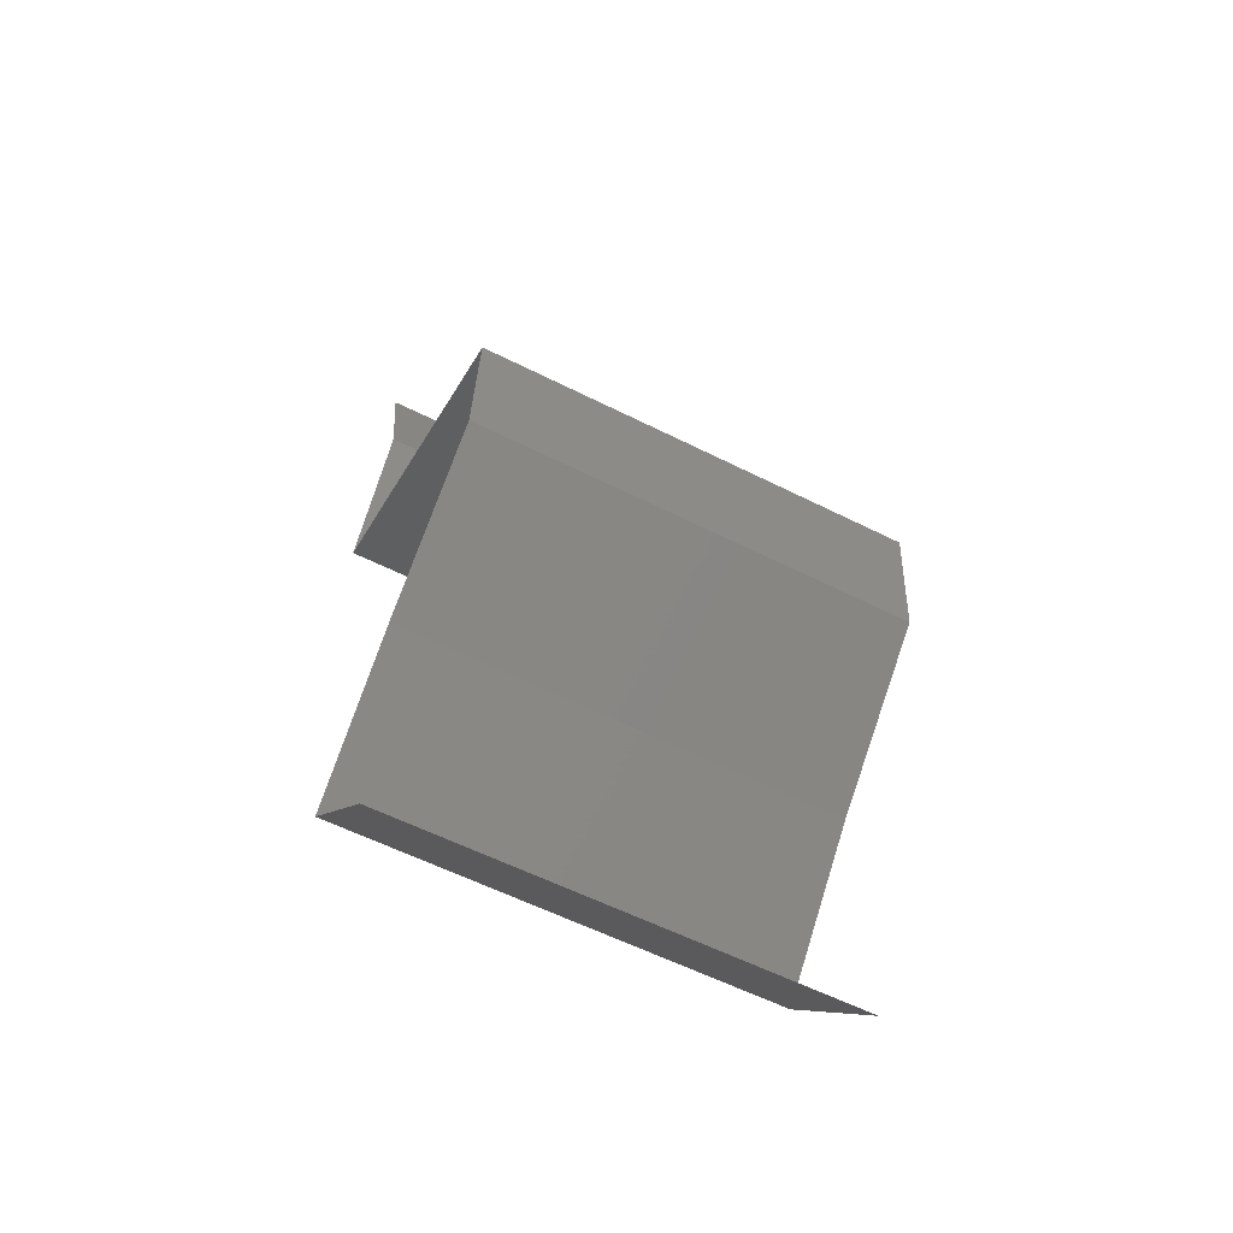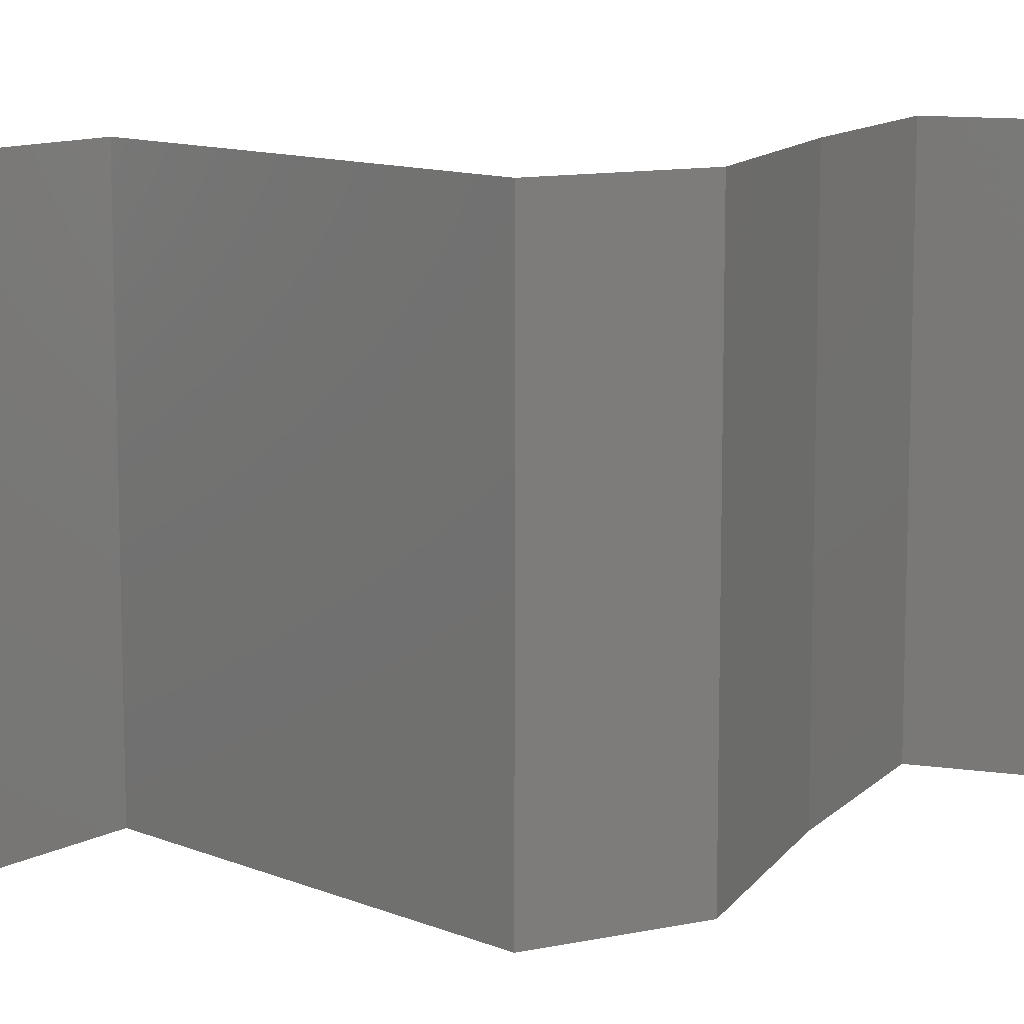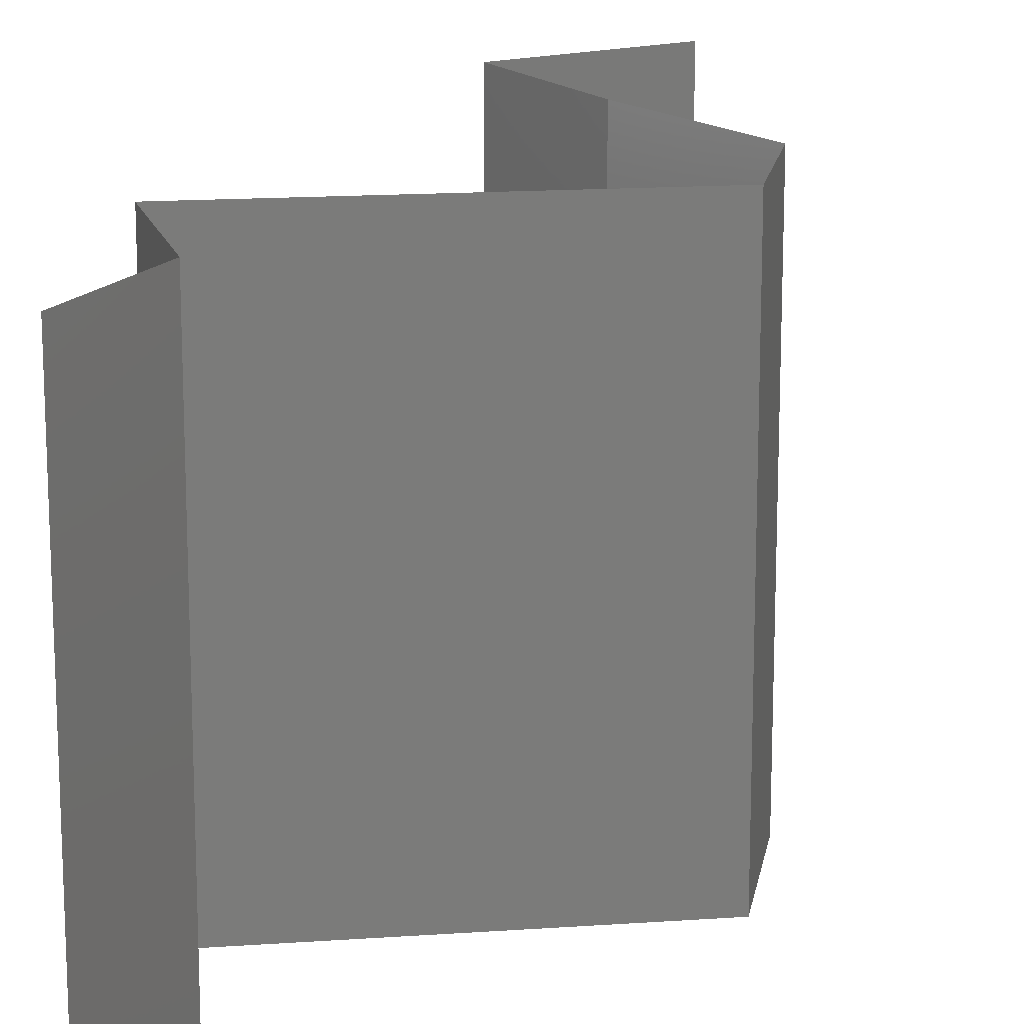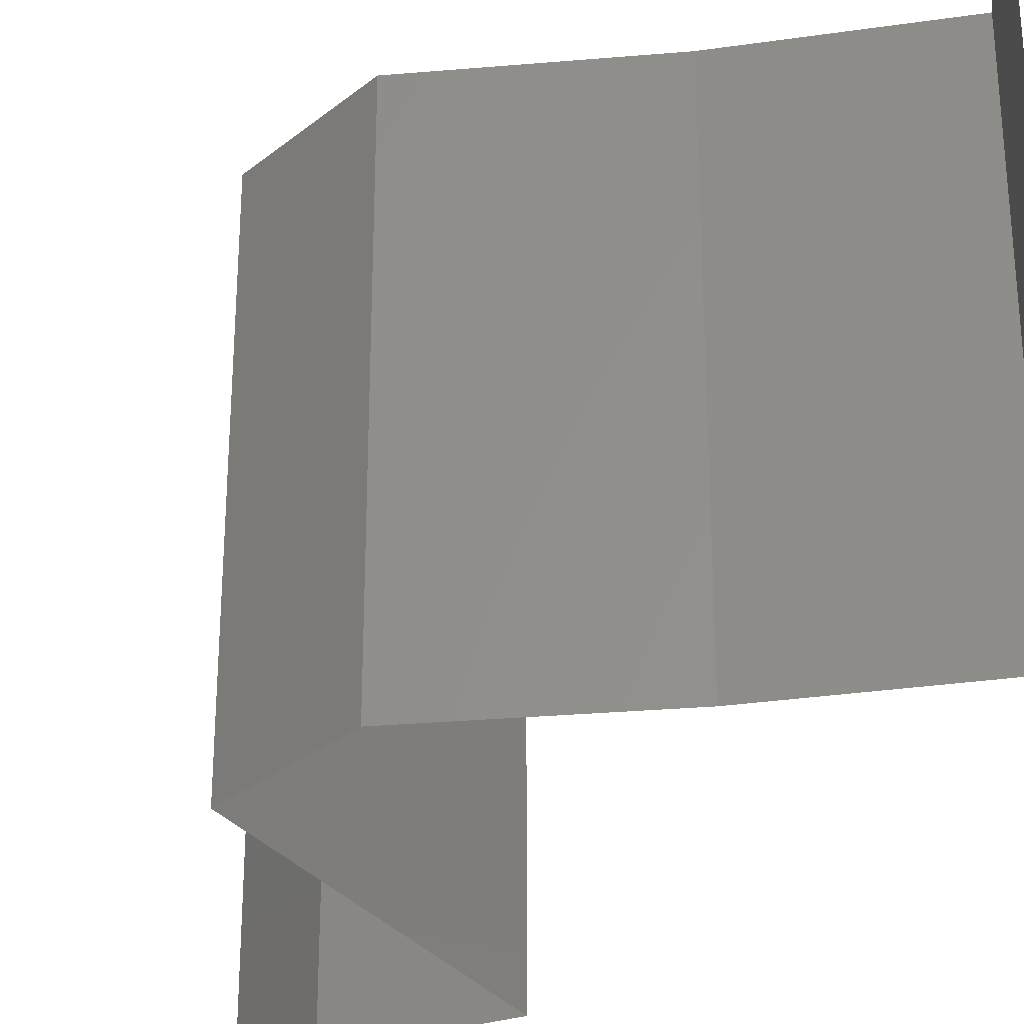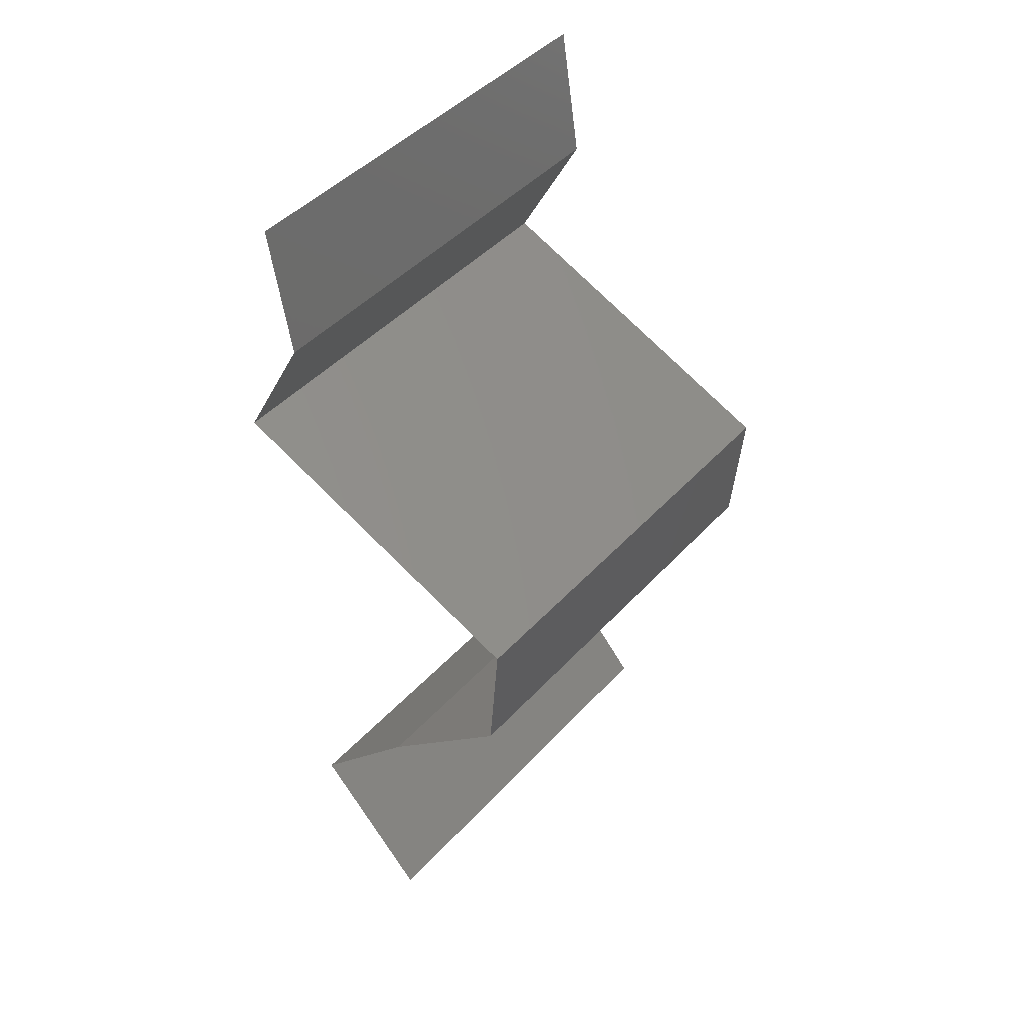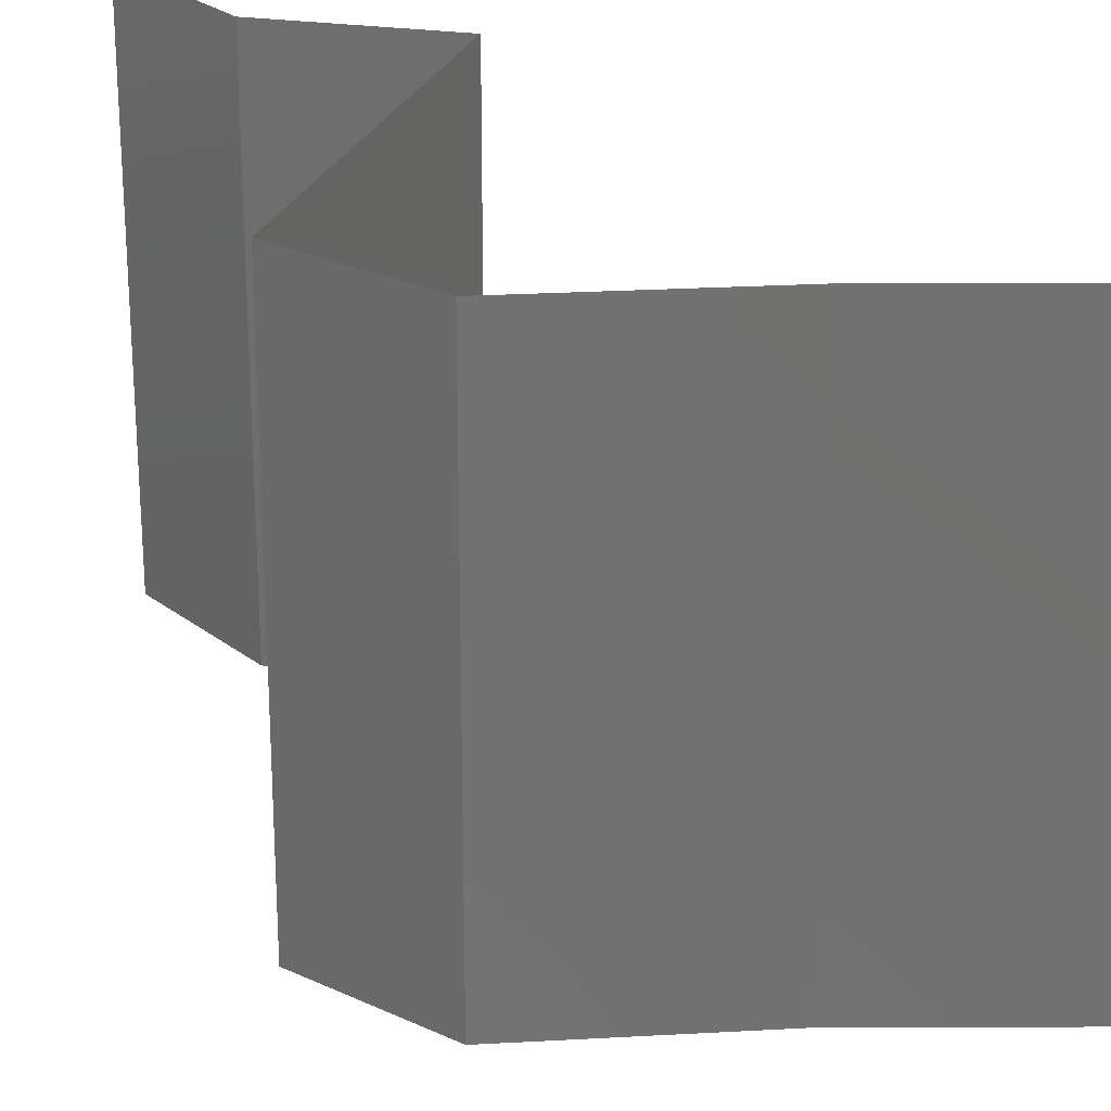
<metadata>
{"format":"stl","ext":"stl","renderer":"f3d","projection":"perspective","resolution":1024,"background":"white","views":[{"elev":-59.3,"azim":-117.3,"up":"+Y"},{"elev":11.4,"azim":-112.8,"up":"+Z"},{"elev":16.1,"azim":-165.9,"up":"+Z"},{"elev":-30.9,"azim":-36.9,"up":"+Z"},{"elev":45.3,"azim":-140.7,"up":"+Y"},{"elev":26.2,"azim":-49.0,"up":"+Z"}]}
</metadata>
<code>
# stl→obj: 41 verts, 60 faces
v 0.03561 0.04219 0.01
v 0.03659 0.04822 0.01
v 0.0361 0.0452 0.005
v 0.03561 0.04219 0.02
v 0.03659 0.04822 0.02
v 0.0361 0.0452 0.015
v 0.03659 0.04822 0
v 0.03561 0.04219 0
v 0.03889 0.03616 0.01
v 0.03725 0.03918 0.015
v 0.03725 0.03918 0.005
v 0.03889 0.03616 0
v 0.03889 0.03616 0.02
v 0.03155 0.03315 0
v 0.02422 0.03014 0
v 0.03176 0.03323 0.007964
v 0.02422 0.03014 0.01
v 0.03406 0.03418 0.01438
v 0.02422 0.03014 0.02
v 0.02916 0.03217 0.01447
v 0.03155 0.03315 0.02
v 0.02469 0.02411 0.01
v 0.02446 0.02712 0.015
v 0.02446 0.02712 0.005
v 0.02469 0.02411 0
v 0.02469 0.02411 0.02
v 0.03095 0.01808 0
v 0.03095 0.01808 0.01
v 0.02782 0.02109 0.005
v 0.02782 0.02109 0.015
v 0.03095 0.01808 0.02
v 0.0336 0.01507 0.015
v 0.03624 0.01205 0
v 0.03624 0.01205 0.01
v 0.0336 0.01507 0.005
v 0.03624 0.01205 0.02
v 0.03074 0.006027 0
v 0.03074 0.006027 0.01
v 0.03349 0.009041 0.005
v 0.03349 0.009041 0.015
v 0.03074 0.006027 0.02
f 1 2 3
f 4 5 6
f 7 8 3
f 2 1 6
f 2 7 3
f 5 2 6
f 8 1 3
f 1 4 6
f 1 9 10
f 9 1 11
f 8 12 11
f 13 4 10
f 1 8 11
f 4 1 10
f 12 9 11
f 9 13 10
f 14 15 16
f 12 14 16
f 15 17 16
f 9 12 16
f 13 9 18
f 17 19 20
f 19 21 20
f 21 13 18
f 18 9 16
f 18 16 20
f 16 17 20
f 21 18 20
f 17 22 23
f 22 17 24
f 15 25 24
f 26 19 23
f 17 15 24
f 19 17 23
f 25 22 24
f 22 26 23
f 27 28 29
f 26 22 30
f 28 31 30
f 22 25 29
f 25 27 29
f 22 28 30
f 31 26 30
f 28 22 29
f 31 28 32
f 33 34 35
f 28 27 35
f 34 36 32
f 27 33 35
f 36 31 32
f 28 34 32
f 34 28 35
f 37 38 39
f 36 34 40
f 34 33 39
f 38 41 40
f 33 37 39
f 41 36 40
f 38 34 39
f 34 38 40

</code>
